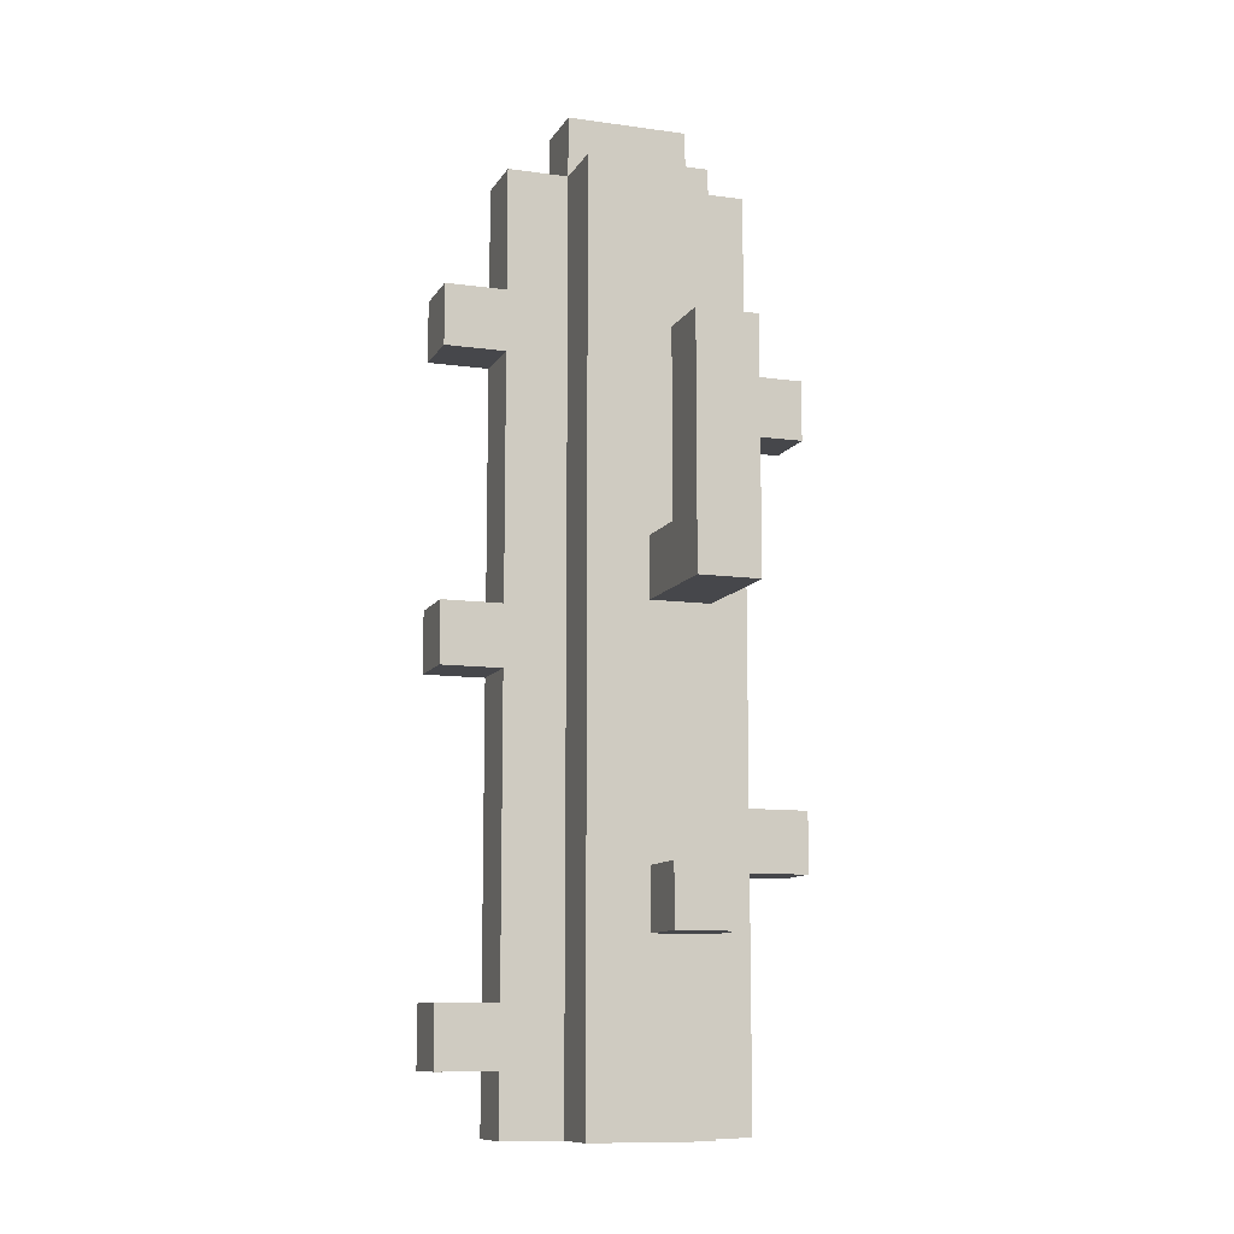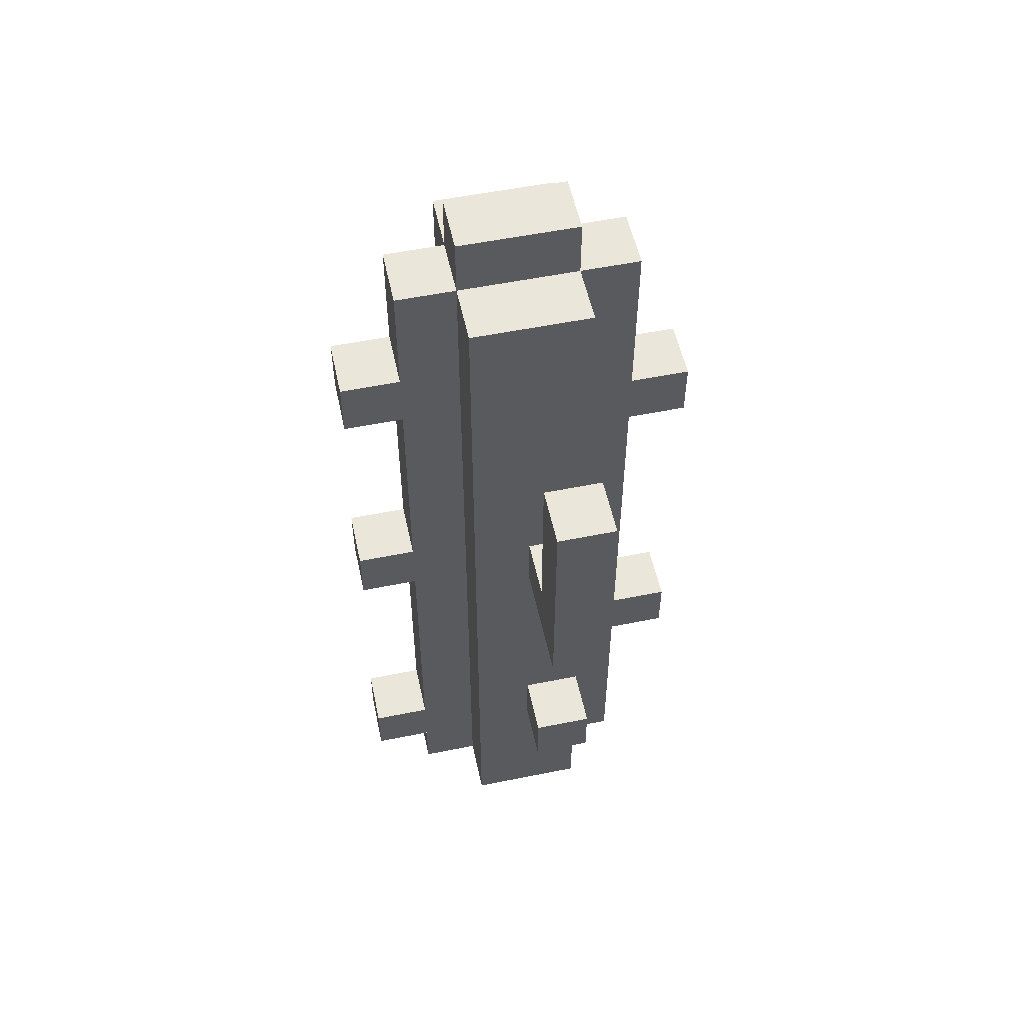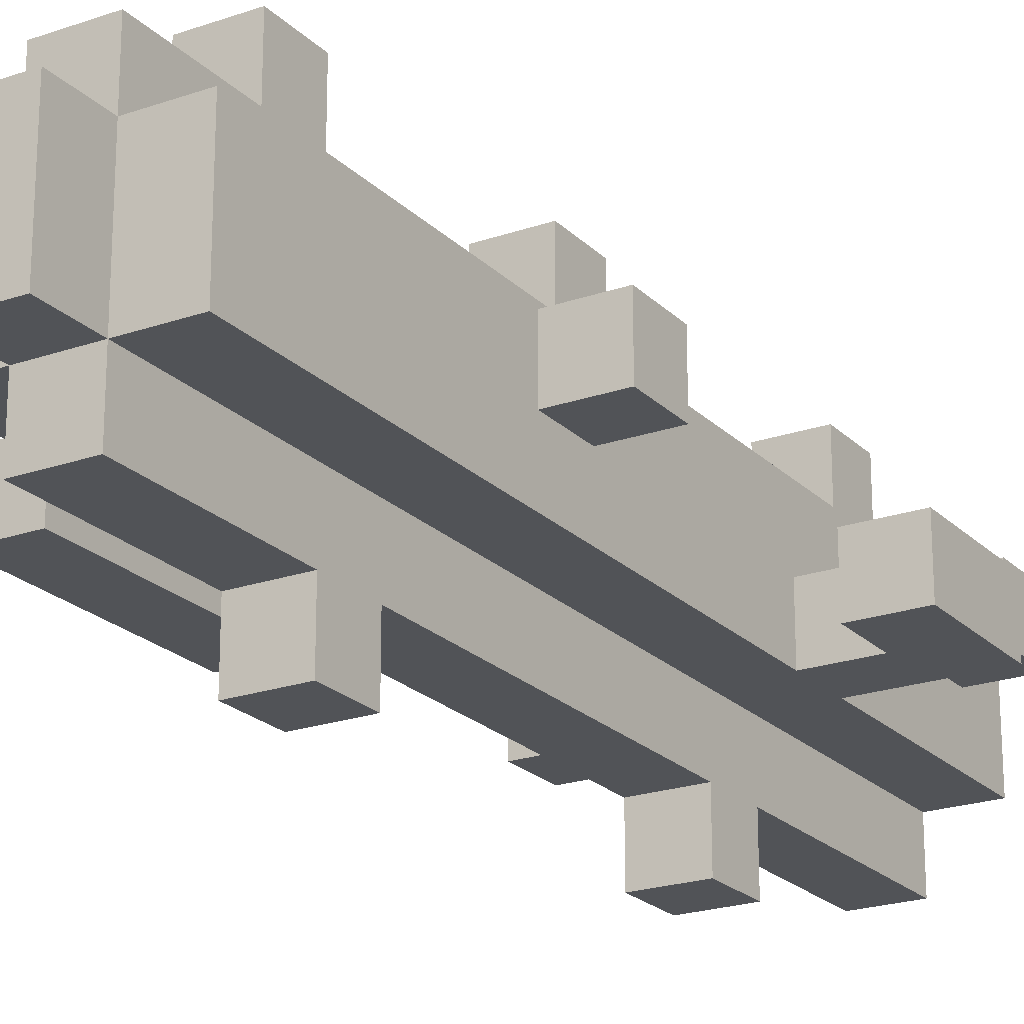
<metadata>
{"format":"obj","ext":"obj","renderer":"f3d","projection":"perspective","resolution":1024,"background":"white","views":[{"elev":-10.7,"azim":70.8,"up":"+Y"},{"elev":54.7,"azim":77.9,"up":"+Y"},{"elev":-21.8,"azim":-148.5,"up":"+Z"}]}
</metadata>
<code>
o
v -0.3 0.4 2.98e-08
v -0.3 0.4 -0.1
v -0.3 0.6 2.98e-08
v -0.3 0.6 -0.1
v -0.2 0.1 0.1
v -0.2 0.1 2.98e-08
v -0.2 0.2 0.1
v -0.2 0.2 2.98e-08
v -0.2 0.9 0.1
v -0.2 0.9 2.98e-08
v -0.2 1 0.1
v -0.2 1 2.98e-08
v -0.1 0 0.1
v -0.1 0 -0.1
v -0.1 0.1 0.1
v -0.1 0.1 2.98e-08
v -0.1 0.2 0.1
v -0.1 0.2 2.98e-08
v -0.1 0.2 -0.1
v -0.1 0.3 0.1
v -0.1 0.3 2.98e-08
v -0.1 0.3 -0.1
v -0.1 0.4 2.98e-08
v -0.1 0.4 -0.1
v -0.1 0.5 2.98e-08
v -0.1 0.5 -0.1
v -0.1 0.8 0.1
v -0.1 0.8 2.98e-08
v -0.1 0.9 0.1
v -0.1 0.9 2.98e-08
v -0.1 1 0.1
v -0.1 1 2.98e-08
v -0.1 1.5 0.1
v -0.1 1.5 -0.1
v -2.98e-08 0 0.2
v -2.98e-08 0 0.1
v -2.98e-08 0 -0.1
v -2.98e-08 0 -0.2
v -2.98e-08 0.1 0.3
v -2.98e-08 0.1 0.2
v -2.98e-08 0.1 0.1
v -2.98e-08 0.1 -0.1
v -2.98e-08 0.1 -0.2
v -2.98e-08 0.2 0.3
v -2.98e-08 0.2 0.2
v -2.98e-08 0.2 0.1
v -2.98e-08 0.2 -0.1
v -2.98e-08 0.2 -0.2
v -2.98e-08 0.3 0.2
v -2.98e-08 0.3 0.1
v -2.98e-08 0.3 -0.1
v -2.98e-08 0.4 -0.1
v -2.98e-08 0.4 -0.2
v -2.98e-08 0.4 -0.3
v -2.98e-08 0.5 -0.2
v -2.98e-08 0.5 -0.3
v -2.98e-08 0.6 0.2
v -2.98e-08 0.6 0.1
v -2.98e-08 0.7 0.3
v -2.98e-08 0.7 0.2
v -2.98e-08 0.7 0.1
v -2.98e-08 0.8 0.3
v -2.98e-08 0.8 0.2
v -2.98e-08 0.8 0.1
v -2.98e-08 0.9 0.1
v -2.98e-08 1 -0.1
v -2.98e-08 1 -0.2
v -2.98e-08 1.1 0.2
v -2.98e-08 1.1 0.1
v -2.98e-08 1.1 -0.1
v -2.98e-08 1.1 -0.2
v -2.98e-08 1.1 -0.3
v -2.98e-08 1.2 0.3
v -2.98e-08 1.2 0.2
v -2.98e-08 1.2 0.1
v -2.98e-08 1.2 -0.2
v -2.98e-08 1.2 -0.3
v -2.98e-08 1.3 0.3
v -2.98e-08 1.3 0.2
v -2.98e-08 1.5 0.2
v -2.98e-08 1.5 0.1
v -2.98e-08 1.5 -0.1
v -2.98e-08 1.5 -0.2
v -2.98e-08 1.6 0.1
v -2.98e-08 1.6 -0.1
v 0.3 0.9 2.98e-08
v 0.3 0.9 -0.1
v 0.3 1.2 2.98e-08
v 0.3 1.2 -0.1
v -0.2 0.5 2.98e-08
v -0.2 0.5 -0.1
v -0.2 0.6 2.98e-08
v -0.2 0.6 -0.1
v 0.1 0 0.2
v 0.1 0 0.1
v 0.1 0 -0.1
v 0.1 0 -0.2
v 0.1 0.1 0.3
v 0.1 0.1 0.2
v 0.1 0.1 0.1
v 0.1 0.1 -0.1
v 0.1 0.1 -0.2
v 0.1 0.2 0.3
v 0.1 0.2 0.2
v 0.1 0.2 0.1
v 0.1 0.2 -0.1
v 0.1 0.2 -0.2
v 0.1 0.3 0.2
v 0.1 0.3 0.1
v 0.1 0.3 -0.1
v 0.1 0.4 0.1
v 0.1 0.4 -0.1
v 0.1 0.4 -0.2
v 0.1 0.4 -0.3
v 0.1 0.5 -0.2
v 0.1 0.5 -0.3
v 0.1 0.6 0.2
v 0.1 0.6 0.1
v 0.1 0.7 0.3
v 0.1 0.7 0.2
v 0.1 0.7 0.1
v 0.1 0.7 -0.1
v 0.1 0.8 0.3
v 0.1 0.8 0.2
v 0.1 0.8 -0.1
v 0.1 1 -0.1
v 0.1 1 -0.2
v 0.1 1.1 0.2
v 0.1 1.1 0.1
v 0.1 1.1 -0.1
v 0.1 1.1 -0.2
v 0.1 1.1 -0.3
v 0.1 1.2 0.3
v 0.1 1.2 0.2
v 0.1 1.2 0.1
v 0.1 1.2 -0.2
v 0.1 1.2 -0.3
v 0.1 1.3 0.3
v 0.1 1.3 0.2
v 0.1 1.5 0.2
v 0.1 1.5 0.1
v 0.1 1.5 -0.1
v 0.1 1.5 -0.2
v 0.1 1.6 0.1
v 0.1 1.6 -0.1
v 0.2 0 0.1
v 0.2 0 -0.1
v 0.2 0.1 2.98e-08
v 0.2 0.1 -0.1
v 0.2 0.2 0.1
v 0.2 0.2 2.98e-08
v 0.2 0.2 -0.1
v 0.2 0.3 0.1
v 0.2 0.3 2.98e-08
v 0.2 0.3 -0.1
v 0.2 0.4 0.1
v 0.2 0.4 2.98e-08
v 0.2 0.4 -0.1
v 0.2 0.7 2.98e-08
v 0.2 0.7 -0.1
v 0.2 0.8 2.98e-08
v 0.2 0.8 -0.1
v 0.2 0.9 2.98e-08
v 0.2 0.9 -0.1
v 0.2 1.5 0.1
v 0.2 1.5 -0.1
v 0.3 0.3 2.98e-08
v 0.3 0.3 -0.1
v 0.3 0.4 2.98e-08
v 0.3 0.4 -0.1
v 0.4 0.8 2.98e-08
v 0.4 0.8 -0.1
v 0.4 1.2 2.98e-08
v 0.4 1.2 -0.1
v -2.98e-08 0.1 0.3
v -2.98e-08 0.2 0.3
v -2.98e-08 0.7 0.3
v -2.98e-08 0.8 0.3
v -2.98e-08 1.2 0.3
v -2.98e-08 1.3 0.3
v 0.1 0.1 0.3
v 0.1 0.2 0.3
v 0.1 0.7 0.3
v 0.1 0.8 0.3
v 0.1 1.2 0.3
v 0.1 1.3 0.3
v -2.98e-08 0 0.2
v -2.98e-08 0.1 0.2
v -2.98e-08 0.2 0.2
v -2.98e-08 0.3 0.2
v -2.98e-08 0.6 0.2
v -2.98e-08 0.7 0.2
v -2.98e-08 0.8 0.2
v -2.98e-08 1.1 0.2
v -2.98e-08 1.2 0.2
v -2.98e-08 1.3 0.2
v -2.98e-08 1.5 0.2
v 0.1 0 0.2
v 0.1 0.1 0.2
v 0.1 0.2 0.2
v 0.1 0.3 0.2
v 0.1 0.6 0.2
v 0.1 0.7 0.2
v 0.1 0.8 0.2
v 0.1 1.1 0.2
v 0.1 1.2 0.2
v 0.1 1.3 0.2
v 0.1 1.5 0.2
v -0.2 0.1 0.1
v -0.2 0.2 0.1
v -0.2 0.9 0.1
v -0.2 1 0.1
v -0.1 0 0.1
v -0.1 0.1 0.1
v -0.1 0.2 0.1
v -0.1 0.3 0.1
v -0.1 0.8 0.1
v -0.1 0.9 0.1
v -0.1 1 0.1
v -0.1 1.5 0.1
v -2.98e-08 0 0.1
v -2.98e-08 0.1 0.1
v -2.98e-08 0.2 0.1
v -2.98e-08 0.3 0.1
v -2.98e-08 0.6 0.1
v -2.98e-08 0.7 0.1
v -2.98e-08 0.8 0.1
v -2.98e-08 0.9 0.1
v -2.98e-08 1.1 0.1
v -2.98e-08 1.2 0.1
v -2.98e-08 1.5 0.1
v -2.98e-08 1.6 0.1
v 0.1 0 0.1
v 0.1 0.1 0.1
v 0.1 0.2 0.1
v 0.1 0.3 0.1
v 0.1 0.4 0.1
v 0.1 0.6 0.1
v 0.1 0.7 0.1
v 0.1 1.1 0.1
v 0.1 1.2 0.1
v 0.1 1.5 0.1
v 0.1 1.6 0.1
v 0.2 0 0.1
v 0.2 0.2 0.1
v 0.2 0.3 0.1
v 0.2 0.4 0.1
v 0.2 1.5 0.1
v -0.3 0.4 2.98e-08
v -0.3 0.6 2.98e-08
v -0.2 0.5 2.98e-08
v -0.2 0.6 2.98e-08
v -0.1 0.4 2.98e-08
v -0.1 0.5 2.98e-08
v 0.2 0.3 2.98e-08
v 0.2 0.4 2.98e-08
v 0.2 0.8 2.98e-08
v 0.2 0.9 2.98e-08
v 0.3 0.3 2.98e-08
v 0.3 0.4 2.98e-08
v 0.3 0.9 2.98e-08
v 0.3 1.2 2.98e-08
v 0.4 0.8 2.98e-08
v 0.4 1.2 2.98e-08
v -0.2 0.1 2.98e-08
v -0.2 0.2 2.98e-08
v -0.2 0.9 2.98e-08
v -0.2 1 2.98e-08
v -0.1 0.1 2.98e-08
v -0.1 0.2 2.98e-08
v -0.1 0.9 2.98e-08
v -0.1 1 2.98e-08
v -0.3 0.4 -0.1
v -0.3 0.6 -0.1
v -0.2 0.5 -0.1
v -0.2 0.6 -0.1
v -0.1 0 -0.1
v -0.1 0.2 -0.1
v -0.1 0.3 -0.1
v -0.1 0.4 -0.1
v -0.1 0.5 -0.1
v -0.1 1.5 -0.1
v -2.98e-08 0 -0.1
v -2.98e-08 0.1 -0.1
v -2.98e-08 0.2 -0.1
v -2.98e-08 0.3 -0.1
v -2.98e-08 0.4 -0.1
v -2.98e-08 1 -0.1
v -2.98e-08 1.1 -0.1
v -2.98e-08 1.5 -0.1
v -2.98e-08 1.6 -0.1
v 0.1 0 -0.1
v 0.1 0.1 -0.1
v 0.1 0.2 -0.1
v 0.1 0.3 -0.1
v 0.1 0.4 -0.1
v 0.1 0.7 -0.1
v 0.1 0.8 -0.1
v 0.1 1 -0.1
v 0.1 1.1 -0.1
v 0.1 1.5 -0.1
v 0.1 1.6 -0.1
v 0.2 0 -0.1
v 0.2 0.1 -0.1
v 0.2 0.2 -0.1
v 0.2 0.3 -0.1
v 0.2 0.4 -0.1
v 0.2 0.7 -0.1
v 0.2 0.8 -0.1
v 0.2 0.9 -0.1
v 0.2 1.5 -0.1
v 0.3 0.3 -0.1
v 0.3 0.4 -0.1
v 0.3 0.9 -0.1
v 0.3 1.2 -0.1
v 0.4 0.8 -0.1
v 0.4 1.2 -0.1
v -2.98e-08 0 -0.2
v -2.98e-08 0.1 -0.2
v -2.98e-08 0.2 -0.2
v -2.98e-08 0.4 -0.2
v -2.98e-08 0.5 -0.2
v -2.98e-08 1 -0.2
v -2.98e-08 1.1 -0.2
v -2.98e-08 1.2 -0.2
v -2.98e-08 1.5 -0.2
v 0.1 0 -0.2
v 0.1 0.1 -0.2
v 0.1 0.2 -0.2
v 0.1 0.4 -0.2
v 0.1 0.5 -0.2
v 0.1 1 -0.2
v 0.1 1.1 -0.2
v 0.1 1.2 -0.2
v 0.1 1.5 -0.2
v -2.98e-08 0.4 -0.3
v -2.98e-08 0.5 -0.3
v -2.98e-08 1.1 -0.3
v -2.98e-08 1.2 -0.3
v 0.1 0.4 -0.3
v 0.1 0.5 -0.3
v 0.1 1.1 -0.3
v 0.1 1.2 -0.3
v -2.98e-08 0 0.2
v 0.1 0 0.2
v -0.1 0 0.1
v -2.98e-08 0 0.1
v 0.1 0 0.1
v 0.2 0 0.1
v -0.1 0 -0.1
v -2.98e-08 0 -0.1
v 0.1 0 -0.1
v 0.2 0 -0.1
v -2.98e-08 0 -0.2
v 0.1 0 -0.2
v -2.98e-08 0.1 0.3
v 0.1 0.1 0.3
v -2.98e-08 0.1 0.2
v 0.1 0.1 0.2
v -0.2 0.1 0.1
v -0.1 0.1 0.1
v -0.2 0.1 2.98e-08
v -0.1 0.1 2.98e-08
v 0.2 0.3 2.98e-08
v 0.3 0.3 2.98e-08
v 0.2 0.3 -0.1
v 0.3 0.3 -0.1
v -0.3 0.4 2.98e-08
v -0.1 0.4 2.98e-08
v -0.3 0.4 -0.1
v -0.1 0.4 -0.1
v -2.98e-08 0.4 -0.2
v 0.1 0.4 -0.2
v -2.98e-08 0.4 -0.3
v 0.1 0.4 -0.3
v -2.98e-08 0.7 0.3
v 0.1 0.7 0.3
v -2.98e-08 0.7 0.2
v 0.1 0.7 0.2
v 0.2 0.8 2.98e-08
v 0.4 0.8 2.98e-08
v 0.2 0.8 -0.1
v 0.4 0.8 -0.1
v -0.2 0.9 0.1
v -0.1 0.9 0.1
v -0.2 0.9 2.98e-08
v -0.1 0.9 2.98e-08
v -2.98e-08 1.1 -0.2
v 0.1 1.1 -0.2
v -2.98e-08 1.1 -0.3
v 0.1 1.1 -0.3
v -2.98e-08 1.2 0.3
v 0.1 1.2 0.3
v -2.98e-08 1.2 0.2
v 0.1 1.2 0.2
v -2.98e-08 0.2 0.3
v 0.1 0.2 0.3
v -2.98e-08 0.2 0.2
v 0.1 0.2 0.2
v -0.2 0.2 0.1
v -0.1 0.2 0.1
v -0.2 0.2 2.98e-08
v -0.1 0.2 2.98e-08
v 0.2 0.4 2.98e-08
v 0.3 0.4 2.98e-08
v 0.2 0.4 -0.1
v 0.3 0.4 -0.1
v -0.2 0.5 2.98e-08
v -0.1 0.5 2.98e-08
v -0.2 0.5 -0.1
v -0.1 0.5 -0.1
v -2.98e-08 0.5 -0.2
v 0.1 0.5 -0.2
v -2.98e-08 0.5 -0.3
v 0.1 0.5 -0.3
v -0.3 0.6 2.98e-08
v -0.2 0.6 2.98e-08
v -0.3 0.6 -0.1
v -0.2 0.6 -0.1
v -2.98e-08 0.8 0.3
v 0.1 0.8 0.3
v -2.98e-08 0.8 0.2
v 0.1 0.8 0.2
v 0.2 0.9 2.98e-08
v 0.3 0.9 2.98e-08
v 0.2 0.9 -0.1
v 0.3 0.9 -0.1
v -0.2 1 0.1
v -0.1 1 0.1
v -0.2 1 2.98e-08
v -0.1 1 2.98e-08
v 0.3 1.2 2.98e-08
v 0.4 1.2 2.98e-08
v 0.3 1.2 -0.1
v 0.4 1.2 -0.1
v -2.98e-08 1.2 -0.2
v 0.1 1.2 -0.2
v -2.98e-08 1.2 -0.3
v 0.1 1.2 -0.3
v -2.98e-08 1.3 0.3
v 0.1 1.3 0.3
v -2.98e-08 1.3 0.2
v 0.1 1.3 0.2
v -2.98e-08 1.5 0.2
v 0.1 1.5 0.2
v -0.1 1.5 0.1
v -2.98e-08 1.5 0.1
v 0.1 1.5 0.1
v 0.2 1.5 0.1
v -0.1 1.5 -0.1
v -2.98e-08 1.5 -0.1
v 0.1 1.5 -0.1
v 0.2 1.5 -0.1
v -2.98e-08 1.5 -0.2
v 0.1 1.5 -0.2
v -2.98e-08 1.6 0.1
v 0.1 1.6 0.1
v -2.98e-08 1.6 -0.1
v 0.1 1.6 -0.1
f 3 2 1
f 4 2 3
f 7 6 5
f 8 6 7
f 11 10 9
f 12 10 11
f 15 14 13
f 16 14 15
f 18 14 16
f 19 14 18
f 20 18 17
f 21 19 18
f 21 18 20
f 22 19 21
f 23 21 20
f 23 22 21
f 24 22 23
f 25 23 20
f 27 25 20
f 27 26 25
f 28 26 27
f 29 28 27
f 30 26 28
f 30 28 29
f 32 26 30
f 33 32 31
f 34 26 32
f 34 32 33
f 40 36 35
f 41 36 40
f 42 38 37
f 43 38 42
f 44 41 40
f 44 40 39
f 45 41 44
f 46 41 45
f 47 43 42
f 48 43 47
f 49 46 45
f 50 46 49
f 51 48 47
f 52 48 51
f 53 48 52
f 55 53 52
f 55 54 53
f 56 54 55
f 57 50 49
f 58 50 57
f 60 58 57
f 61 58 60
f 62 60 59
f 62 61 60
f 63 61 62
f 64 61 63
f 65 64 63
f 66 55 52
f 67 55 66
f 68 65 63
f 69 65 68
f 70 67 66
f 71 67 70
f 74 69 68
f 75 69 74
f 76 71 70
f 76 72 71
f 77 72 76
f 78 75 74
f 78 74 73
f 79 75 78
f 80 75 79
f 81 75 80
f 82 76 70
f 83 76 82
f 84 82 81
f 85 82 84
f 88 87 86
f 89 87 88
f 90 91 92
f 92 91 93
f 94 95 99
f 99 95 100
f 96 97 101
f 101 97 102
f 99 100 103
f 98 99 103
f 103 100 104
f 104 100 105
f 101 102 106
f 106 102 107
f 104 105 108
f 108 105 109
f 106 107 110
f 108 109 111
f 110 107 112
f 112 107 113
f 112 113 115
f 113 114 115
f 115 114 116
f 108 111 117
f 117 111 118
f 117 118 120
f 120 118 121
f 112 115 122
f 120 121 123
f 119 120 123
f 123 121 124
f 122 115 125
f 125 115 126
f 126 115 127
f 124 121 128
f 128 121 129
f 126 127 130
f 130 127 131
f 128 129 134
f 134 129 135
f 130 131 136
f 131 132 136
f 136 132 137
f 134 135 138
f 133 134 138
f 138 135 139
f 139 135 140
f 140 135 141
f 130 136 142
f 142 136 143
f 141 142 144
f 144 142 145
f 146 147 148
f 148 147 149
f 146 148 150
f 148 149 151
f 150 148 151
f 151 149 152
f 150 151 153
f 151 152 154
f 153 151 154
f 154 152 155
f 153 154 156
f 156 154 157
f 156 157 159
f 157 158 159
f 159 158 160
f 156 159 161
f 159 160 161
f 161 160 162
f 156 161 163
f 156 163 165
f 163 164 165
f 165 164 166
f 167 168 169
f 169 168 170
f 171 172 173
f 173 172 174
f 181 176 175
f 182 176 181
f 183 178 177
f 184 178 183
f 185 180 179
f 186 180 185
f 198 188 187
f 199 188 198
f 200 190 189
f 201 191 190
f 201 190 200
f 202 192 191
f 202 191 201
f 203 192 202
f 204 194 193
f 205 195 194
f 205 194 204
f 206 195 205
f 207 197 196
f 208 197 207
f 214 210 209
f 215 210 214
f 218 212 211
f 219 212 218
f 221 214 213
f 221 215 214
f 221 216 215
f 222 216 221
f 223 216 222
f 224 217 216
f 224 216 223
f 225 217 224
f 226 217 225
f 227 218 217
f 227 217 226
f 228 220 219
f 228 218 227
f 228 219 218
f 229 220 228
f 230 220 229
f 231 220 230
f 242 232 231
f 243 232 242
f 244 234 233
f 244 235 234
f 245 236 235
f 245 235 244
f 246 237 236
f 246 236 245
f 247 241 240
f 247 237 246
f 247 242 241
f 247 238 237
f 247 240 239
f 247 239 238
f 248 242 247
f 251 250 249
f 252 250 251
f 253 251 249
f 254 251 253
f 259 256 255
f 260 256 259
f 261 258 257
f 263 262 261
f 263 261 257
f 264 262 263
f 265 266 269
f 269 266 270
f 267 268 271
f 271 268 272
f 273 274 275
f 275 274 276
f 273 275 280
f 280 275 281
f 277 278 283
f 283 278 284
f 278 279 285
f 284 278 285
f 279 280 286
f 285 279 286
f 280 281 287
f 286 280 287
f 281 282 287
f 287 282 288
f 288 282 289
f 289 282 290
f 290 291 301
f 301 291 302
f 292 293 303
f 293 294 304
f 303 293 304
f 294 295 305
f 304 294 305
f 295 296 306
f 305 295 306
f 296 297 306
f 306 297 307
f 297 298 308
f 307 297 308
f 299 300 309
f 308 298 309
f 300 301 309
f 298 299 309
f 309 301 310
f 310 301 311
f 306 307 312
f 312 307 313
f 309 310 314
f 314 315 316
f 309 314 316
f 316 315 317
f 318 319 327
f 319 320 328
f 327 319 328
f 320 321 329
f 328 320 329
f 329 321 330
f 322 323 331
f 323 324 332
f 331 323 332
f 332 324 333
f 325 326 334
f 334 326 335
f 336 337 340
f 340 337 341
f 338 339 342
f 342 339 343
f 347 345 344
f 348 345 347
f 350 347 346
f 351 348 347
f 351 347 350
f 352 349 348
f 352 348 351
f 353 349 352
f 354 352 351
f 355 352 354
f 358 357 356
f 359 357 358
f 362 361 360
f 363 361 362
f 366 365 364
f 367 365 366
f 370 369 368
f 371 369 370
f 374 373 372
f 375 373 374
f 378 377 376
f 379 377 378
f 382 381 380
f 383 381 382
f 386 385 384
f 387 385 386
f 390 389 388
f 391 389 390
f 394 393 392
f 395 393 394
f 396 397 398
f 398 397 399
f 400 401 402
f 402 401 403
f 404 405 406
f 406 405 407
f 408 409 410
f 410 409 411
f 412 413 414
f 414 413 415
f 416 417 418
f 418 417 419
f 420 421 422
f 422 421 423
f 424 425 426
f 426 425 427
f 428 429 430
f 430 429 431
f 432 433 434
f 434 433 435
f 436 437 438
f 438 437 439
f 440 441 442
f 442 441 443
f 444 445 447
f 447 445 448
f 446 447 450
f 450 447 451
f 448 449 452
f 452 449 453
f 451 452 454
f 454 452 455
f 456 457 458
f 458 457 459

</code>
